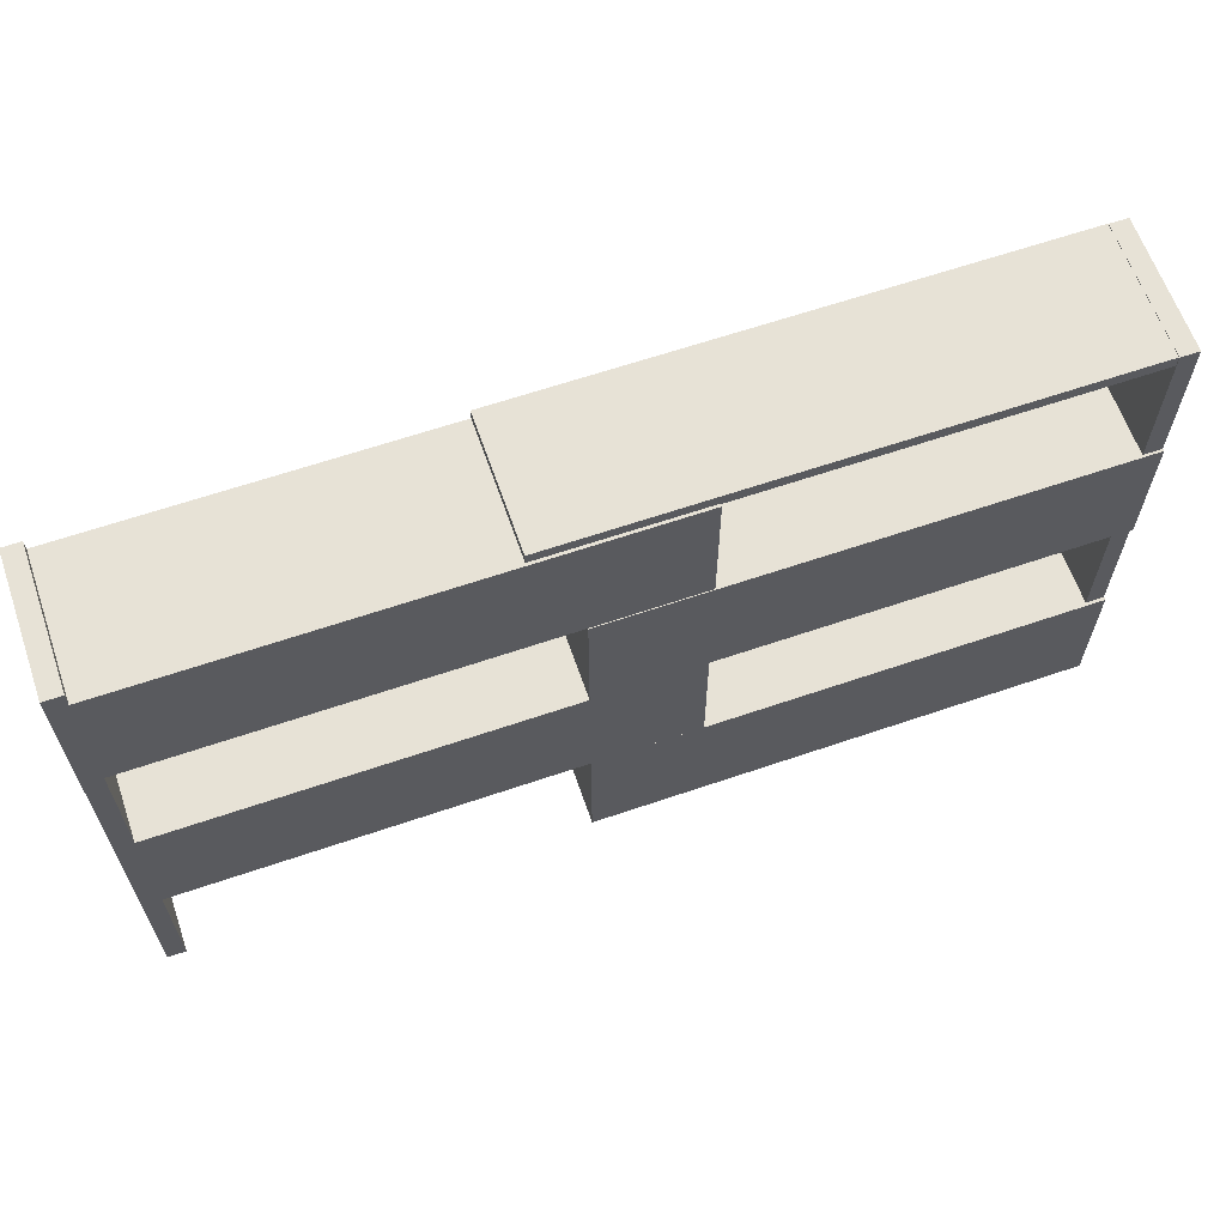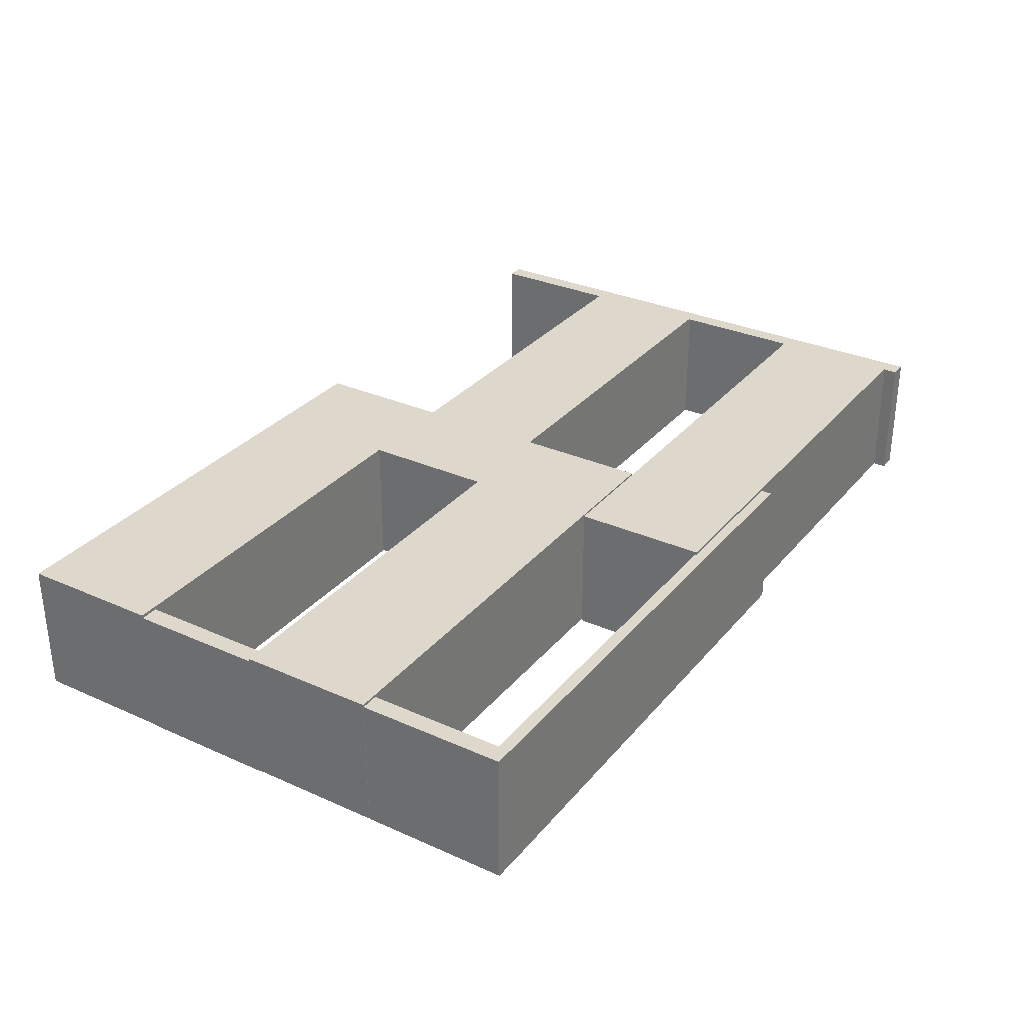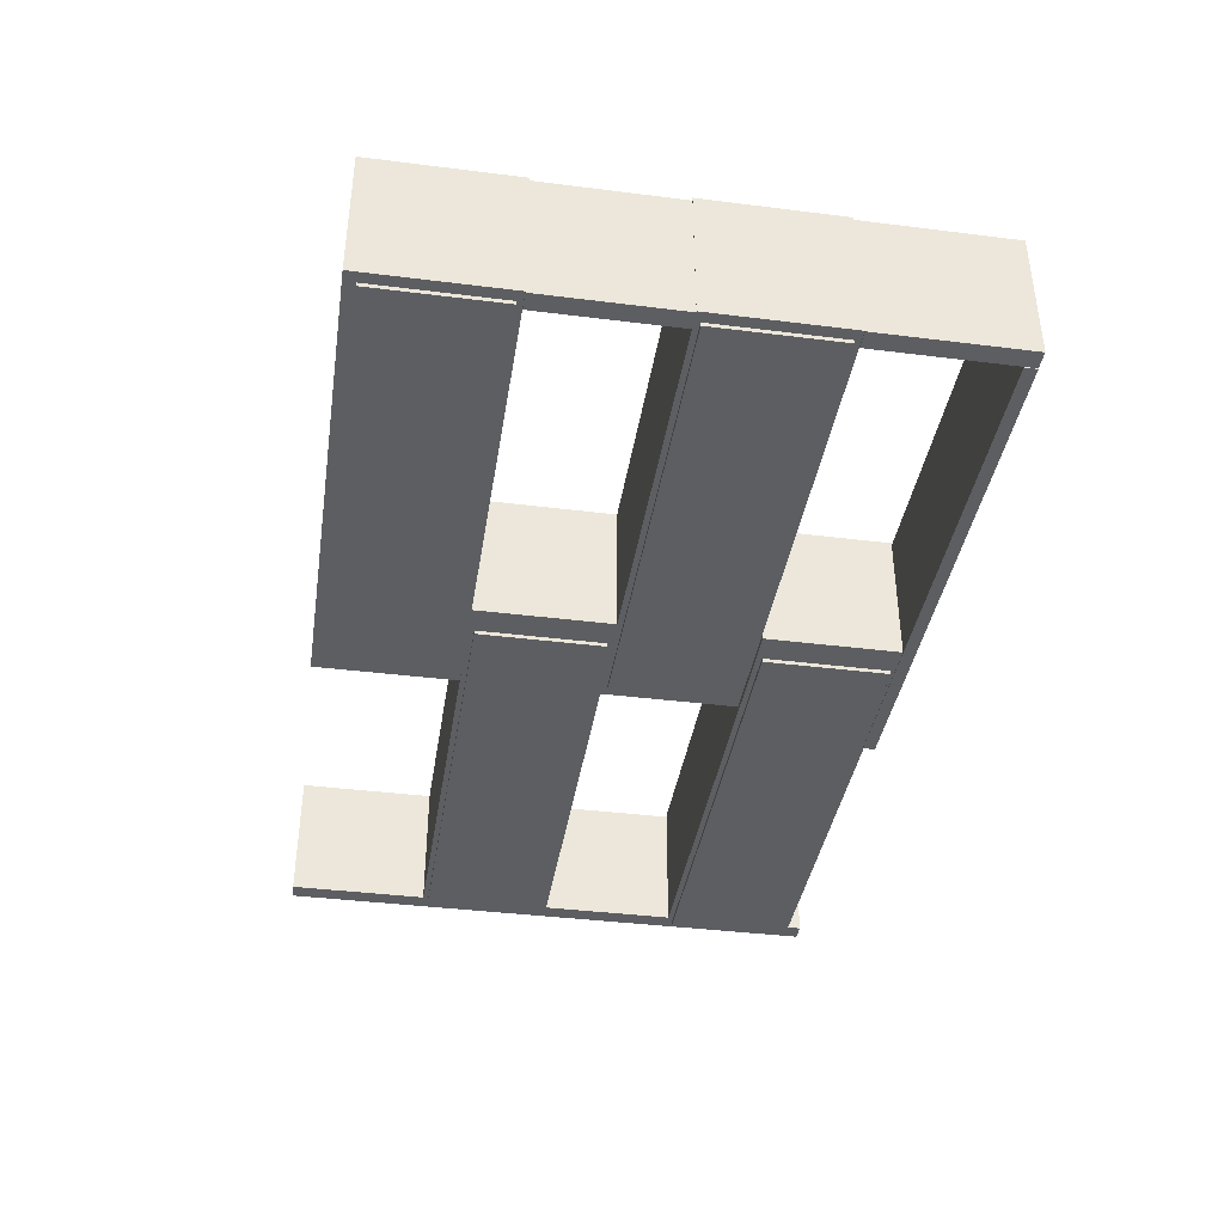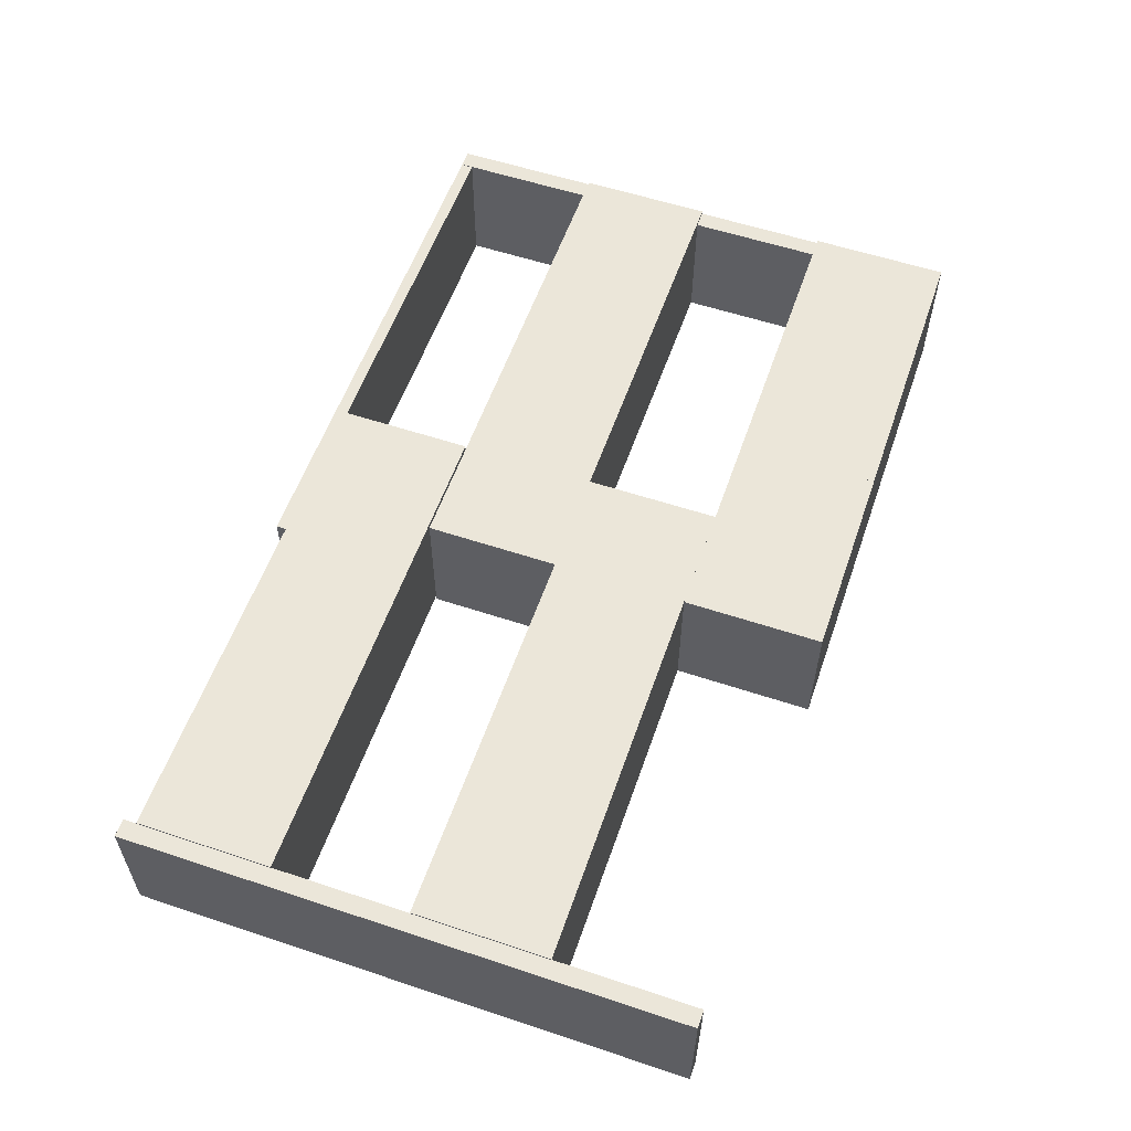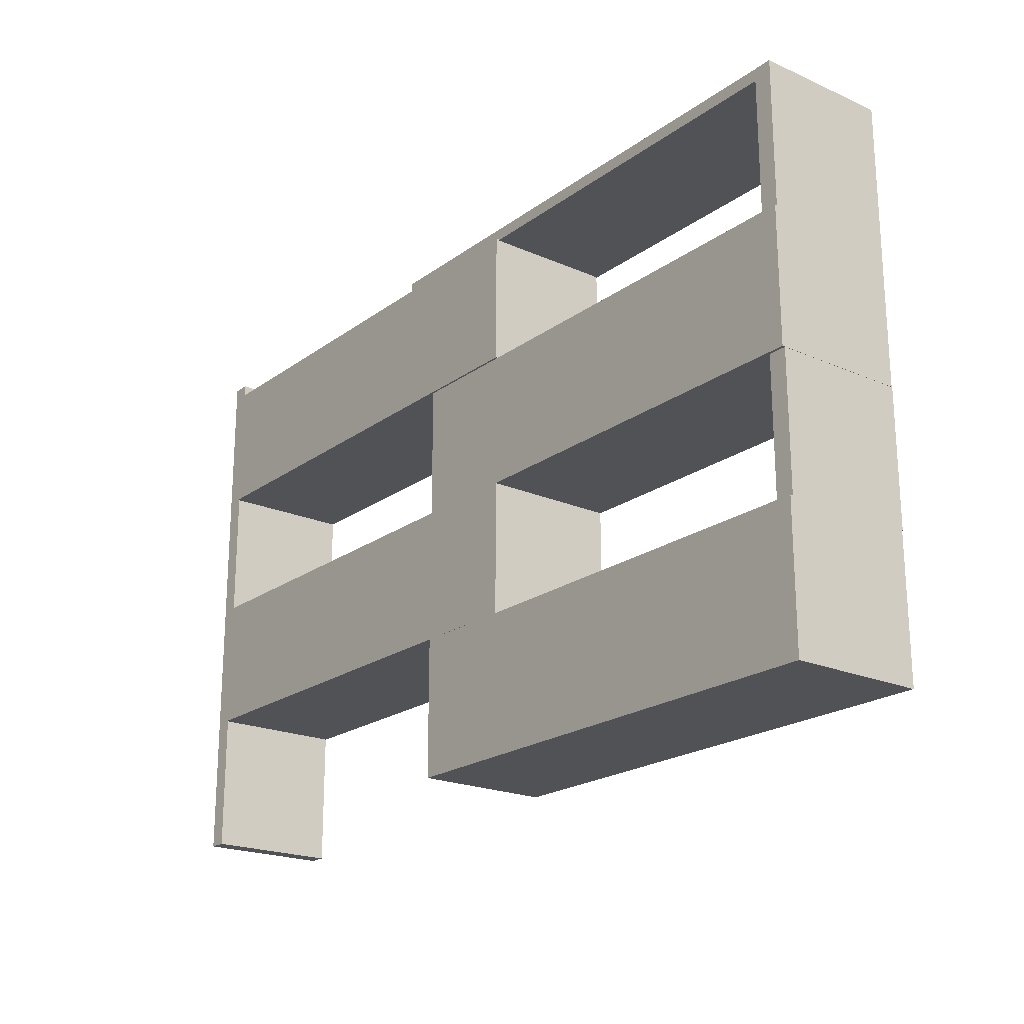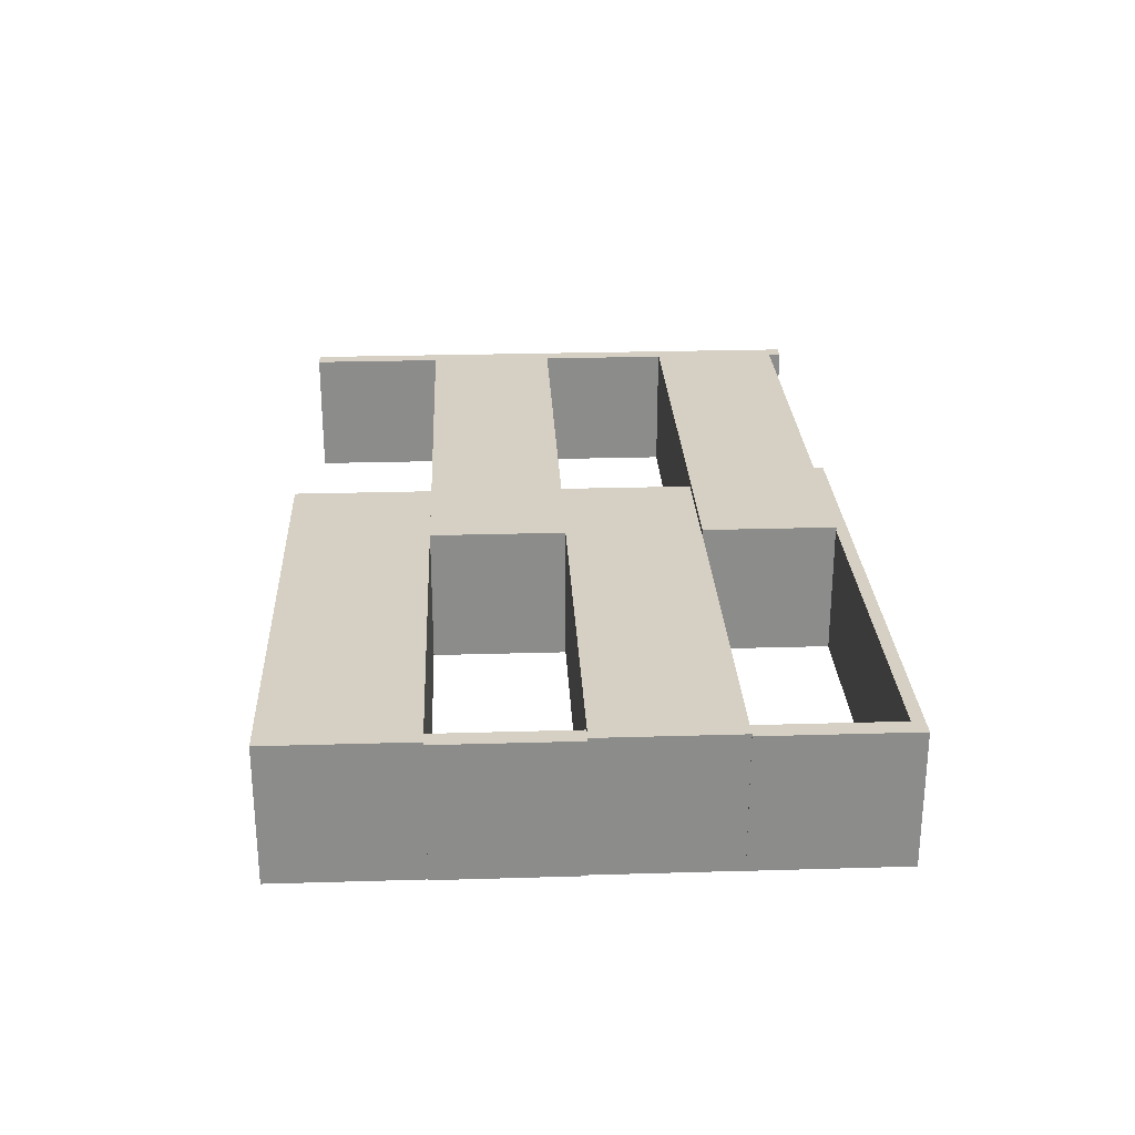
<metadata>
{"format":"obj","ext":"obj","renderer":"f3d","projection":"perspective","resolution":1024,"background":"white","views":[{"elev":63.2,"azim":-19.0,"up":"+Y"},{"elev":31.1,"azim":122.5,"up":"+Z"},{"elev":-39.2,"azim":81.1,"up":"+Z"},{"elev":57.1,"azim":-70.9,"up":"+Z"},{"elev":-21.0,"azim":52.0,"up":"+Y"},{"elev":26.1,"azim":87.3,"up":"+Z"}]}
</metadata>
<code>
o Box001_Меш.005
v 2.275 -0.01154 3.492
v 2.276 -0.01154 4
v 4.166 -0.01154 3.489
v 4.167 -0.01154 3.997
v 2.275 0.4965 3.492
v 2.276 0.4965 4
v 4.166 0.4965 3.489
v 4.167 0.4965 3.997
f 1 3 4
f 4 2 1
f 5 6 8
f 8 7 5
f 1 2 6
f 6 5 1
f 2 4 8
f 8 6 2
f 4 3 7
f 7 8 4
f 3 1 5
f 5 7 3
o Box002_Меш.006
v 2.275 -0.03436 3.492
v 2.276 -0.03436 4
v 4.166 -0.03436 3.489
v 4.167 -0.03436 3.997
v 2.275 -0.00896 3.492
v 2.276 -0.00896 4
v 4.166 -0.00896 3.489
v 4.167 -0.00896 3.997
f 9 11 12
f 12 10 9
f 13 14 16
f 16 15 13
f 9 10 14
f 14 13 9
f 10 12 16
f 16 14 10
f 12 11 15
f 15 16 12
f 11 9 13
f 13 15 11
o Box003_Меш.007
v 2.317 0.008859 3.478
v 2.317 0.008859 3.498
v 4.124 0.008859 3.475
v 4.124 0.008859 3.495
v 2.317 0.4762 3.478
v 2.317 0.4762 3.498
v 4.124 0.4762 3.475
v 4.124 0.4762 3.495
f 17 19 20
f 20 18 17
f 21 22 24
f 24 23 21
f 17 18 22
f 22 21 17
f 18 20 24
f 24 22 18
f 20 19 23
f 23 24 20
f 19 17 21
f 21 23 19
o Box004_Меш.009
v 4.096 0.4965 3.485
v 4.097 0.4965 3.986
v 4.165 0.4965 3.485
v 4.166 0.4965 3.986
v 4.096 1.004 3.485
v 4.097 1.004 3.986
v 4.165 1.004 3.485
v 4.166 1.004 3.986
f 25 27 28
f 28 26 25
f 29 30 32
f 32 31 29
f 25 26 30
f 30 29 25
f 26 28 32
f 32 30 26
f 28 27 31
f 31 32 28
f 27 25 29
f 29 31 27
o Box005_Меш.010
v 2.317 1.023 3.478
v 2.317 1.023 3.498
v 4.124 1.023 3.475
v 4.124 1.023 3.495
v 2.317 1.49 3.478
v 2.317 1.49 3.498
v 4.124 1.49 3.475
v 4.124 1.49 3.495
f 33 35 36
f 36 34 33
f 37 38 40
f 40 39 37
f 33 34 38
f 38 37 33
f 34 36 40
f 40 38 34
f 36 35 39
f 39 40 36
f 35 33 37
f 37 39 35
o Box006_Меш.012
v 2.275 1.003 3.492
v 2.276 1.003 4
v 4.166 1.003 3.489
v 4.167 1.003 3.997
v 2.275 1.511 3.492
v 2.276 1.511 4
v 4.166 1.511 3.489
v 4.167 1.511 3.997
f 41 43 44
f 44 42 41
f 45 46 48
f 48 47 45
f 41 42 46
f 46 45 41
f 42 44 48
f 48 46 42
f 44 43 47
f 47 48 44
f 43 41 45
f 45 47 43
o Box007_Меш.014
v 0.7886 0.4966 3.495
v 0.7894 0.4966 4.003
v 2.68 0.4966 3.492
v 2.68 0.4966 4
v 0.7886 1.005 3.495
v 0.7894 1.005 4.003
v 2.68 1.005 3.492
v 2.68 1.005 4
f 49 51 52
f 52 50 49
f 53 54 56
f 56 55 53
f 49 50 54
f 54 53 49
f 50 52 56
f 56 54 50
f 52 51 55
f 55 56 52
f 51 49 53
f 53 55 51
o Box008_Меш.015
v 0.7617 0.517 3.48
v 0.7618 0.517 3.501
v 2.569 0.517 3.477
v 2.569 0.517 3.498
v 0.7617 0.9844 3.48
v 0.7618 0.9844 3.501
v 2.569 0.9844 3.477
v 2.569 0.9844 3.498
f 57 59 60
f 60 58 57
f 61 62 64
f 64 63 61
f 57 58 62
f 62 61 57
f 58 60 64
f 64 62 58
f 60 59 63
f 63 64 60
f 59 57 61
f 61 63 59
o Box009_Меш.016
v 0.7886 1.517 3.495
v 0.7894 1.517 4.003
v 2.68 1.517 3.492
v 2.68 1.517 4
v 0.7886 2.025 3.495
v 0.7894 2.025 4.003
v 2.68 2.025 3.492
v 2.68 2.025 4
f 65 67 68
f 68 66 65
f 69 70 72
f 72 71 69
f 65 66 70
f 70 69 65
f 66 68 72
f 72 70 66
f 68 67 71
f 71 72 68
f 67 65 69
f 69 71 67
o Box010_Меш.017
v 0.7617 1.537 3.48
v 0.7618 1.537 3.501
v 2.569 1.537 3.477
v 2.569 1.537 3.498
v 0.7617 2.005 3.48
v 0.7618 2.005 3.501
v 2.569 2.005 3.477
v 2.569 2.005 3.498
f 73 75 76
f 76 74 73
f 77 78 80
f 80 79 77
f 73 74 78
f 78 77 73
f 74 76 80
f 80 78 74
f 76 75 79
f 79 80 76
f 75 73 77
f 77 79 75
o Box011_Меш.019
v 4.096 1.511 3.488
v 4.097 1.511 3.989
v 4.165 1.511 3.488
v 4.166 1.511 3.988
v 4.096 2.066 3.488
v 4.097 2.066 3.989
v 4.165 2.066 3.488
v 4.166 2.066 3.988
f 81 83 84
f 84 82 81
f 85 86 88
f 88 87 85
f 81 82 86
f 86 85 81
f 82 84 88
f 88 86 82
f 84 83 87
f 87 88 84
f 83 81 85
f 85 87 83
o Box012_Меш.020
v 4.095 2.02 3.487
v 4.096 2.02 3.987
v 4.095 2.066 3.487
v 4.096 2.066 3.987
v 2.097 2.02 3.49
v 2.098 2.02 3.99
v 2.097 2.066 3.49
v 2.098 2.066 3.99
f 89 91 92
f 92 90 89
f 93 94 96
f 96 95 93
f 89 90 94
f 94 93 89
f 90 92 96
f 96 94 90
f 92 91 95
f 95 96 92
f 91 89 93
f 93 95 91
o Box013_Меш.021
v 0.7212 -0.03404 3.496
v 0.722 -0.03404 3.996
v 0.7896 -0.03404 3.496
v 0.7904 -0.03404 3.996
v 0.7212 2.076 3.496
v 0.722 2.076 3.996
v 0.7896 2.076 3.496
v 0.7904 2.076 3.996
f 97 99 100
f 100 98 97
f 101 102 104
f 104 103 101
f 97 98 102
f 102 101 97
f 98 100 104
f 104 102 98
f 100 99 103
f 103 104 100
f 99 97 101
f 101 103 99

</code>
